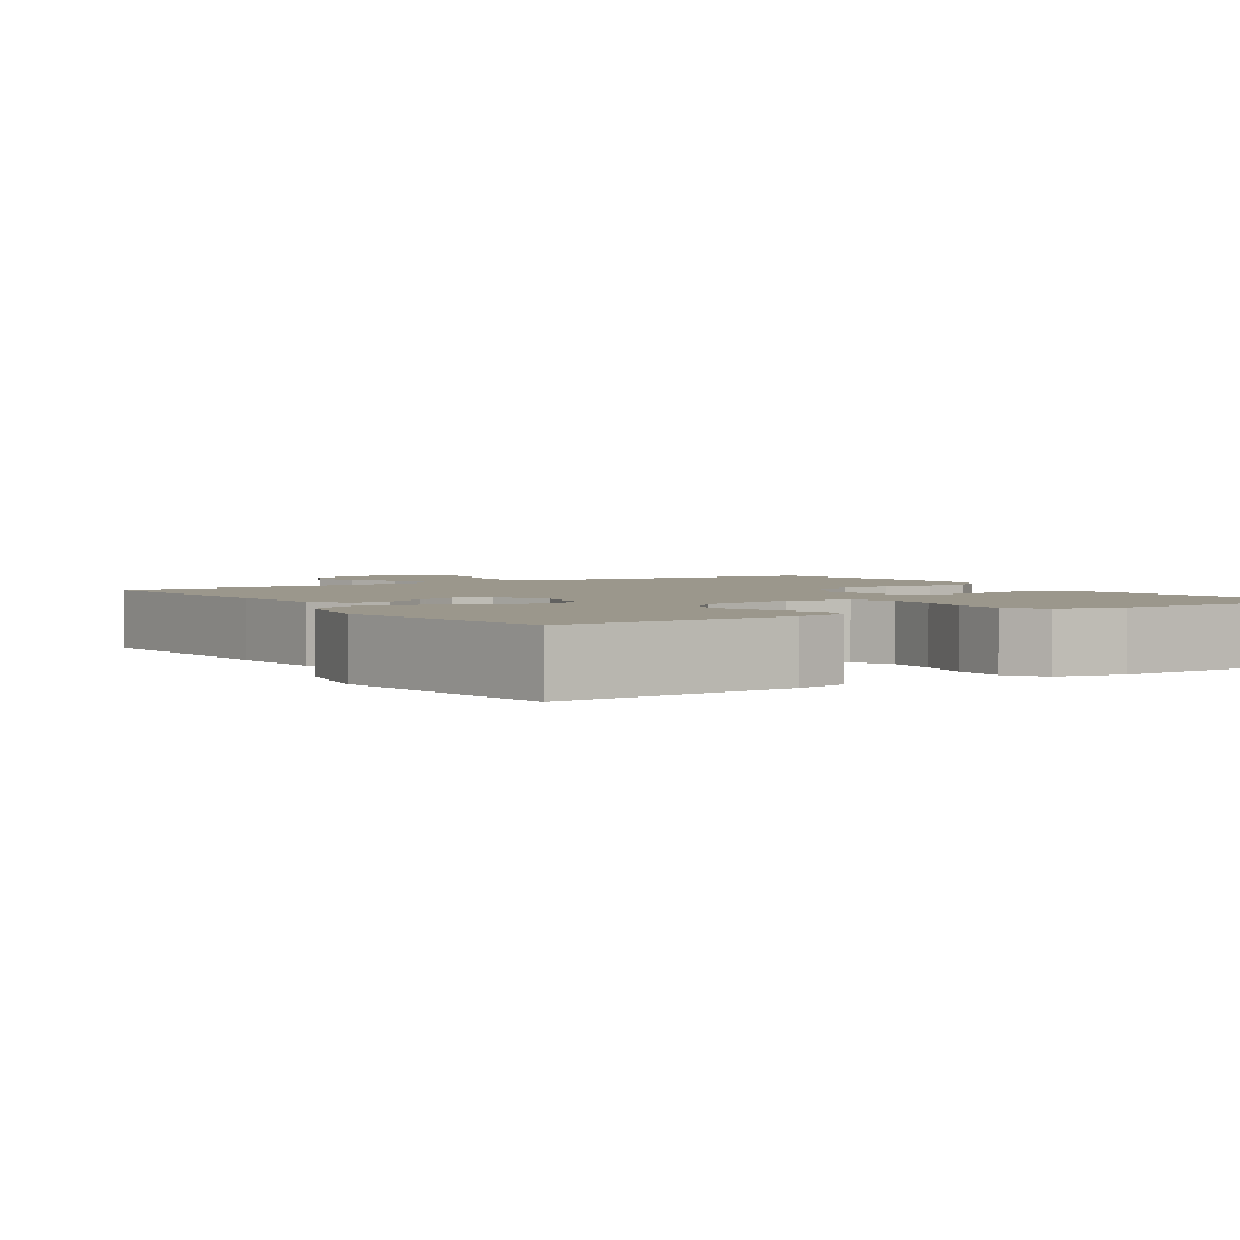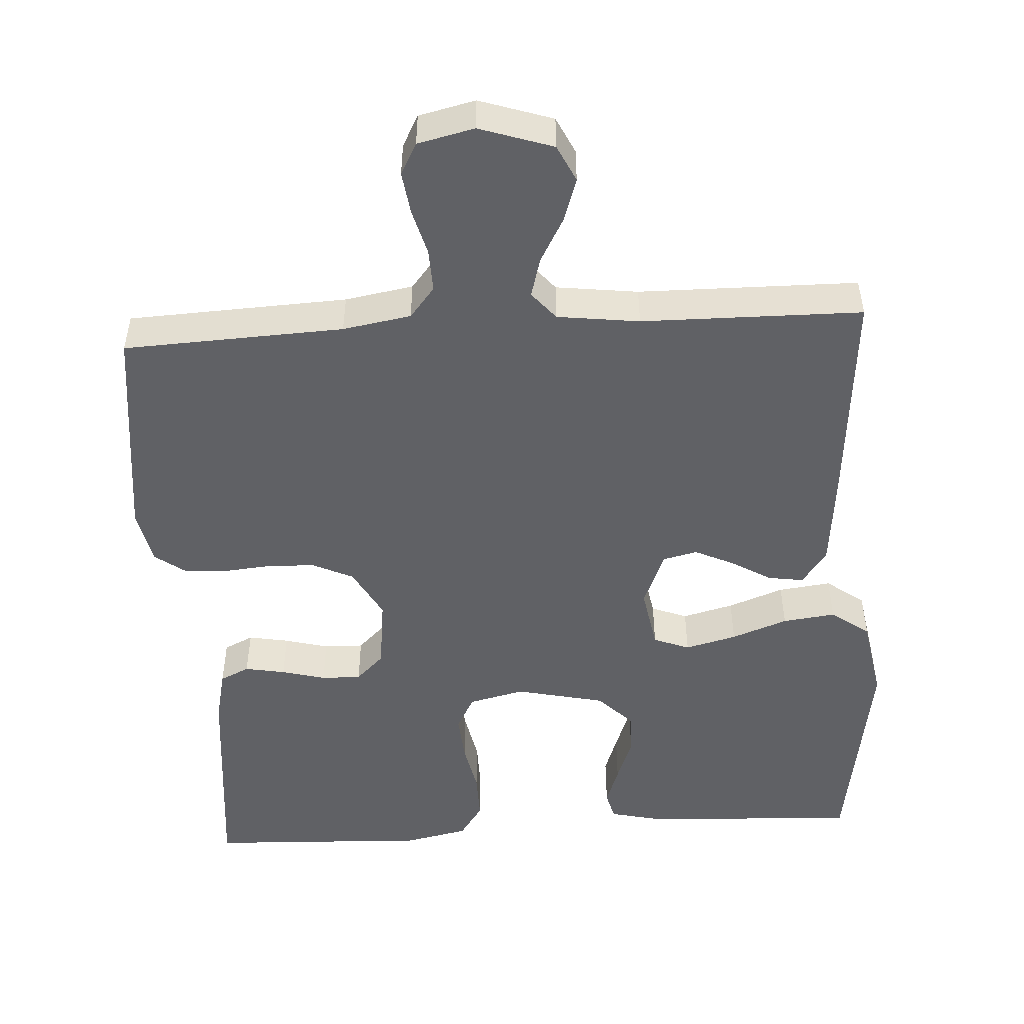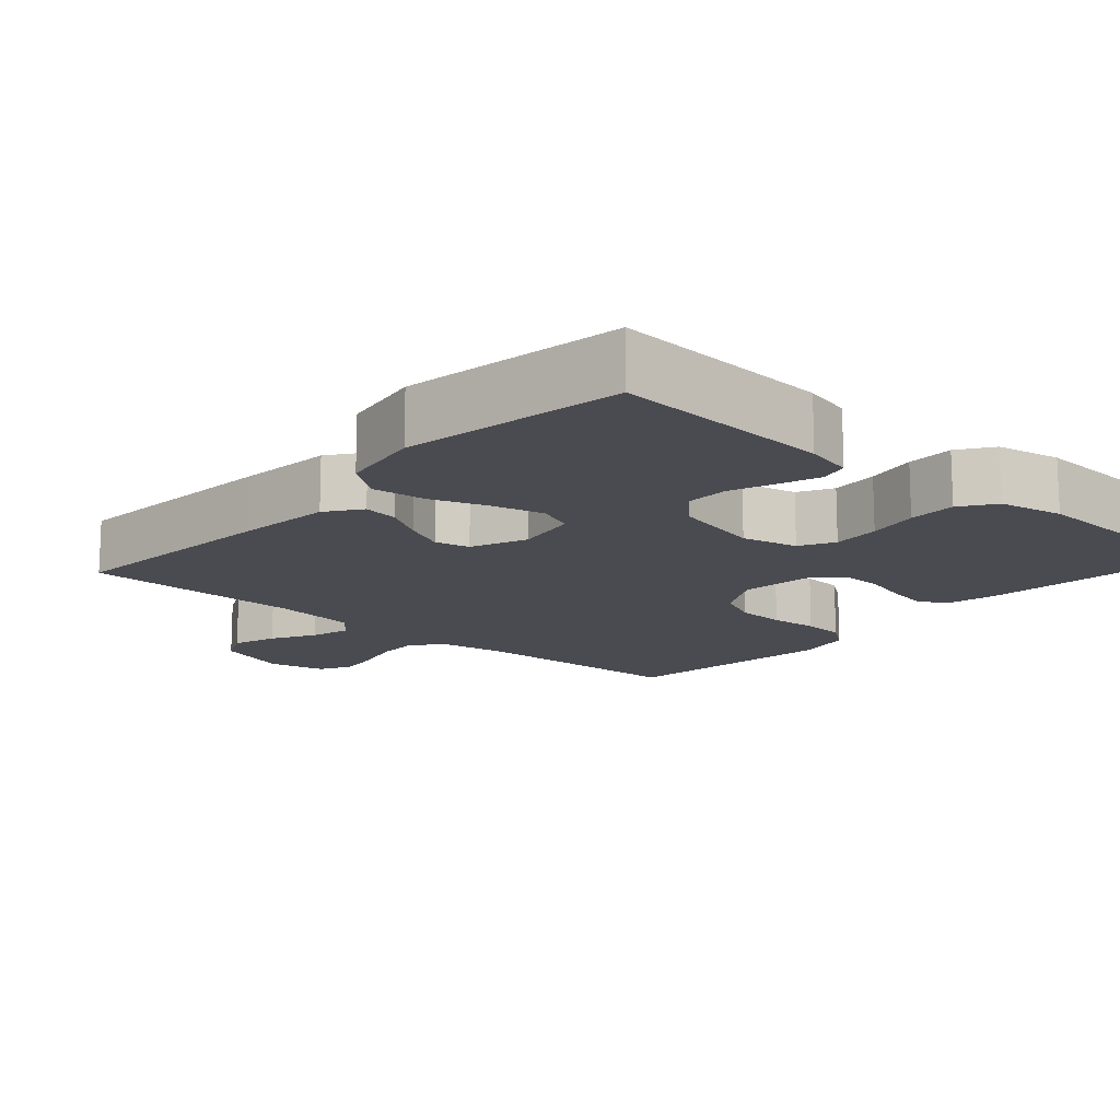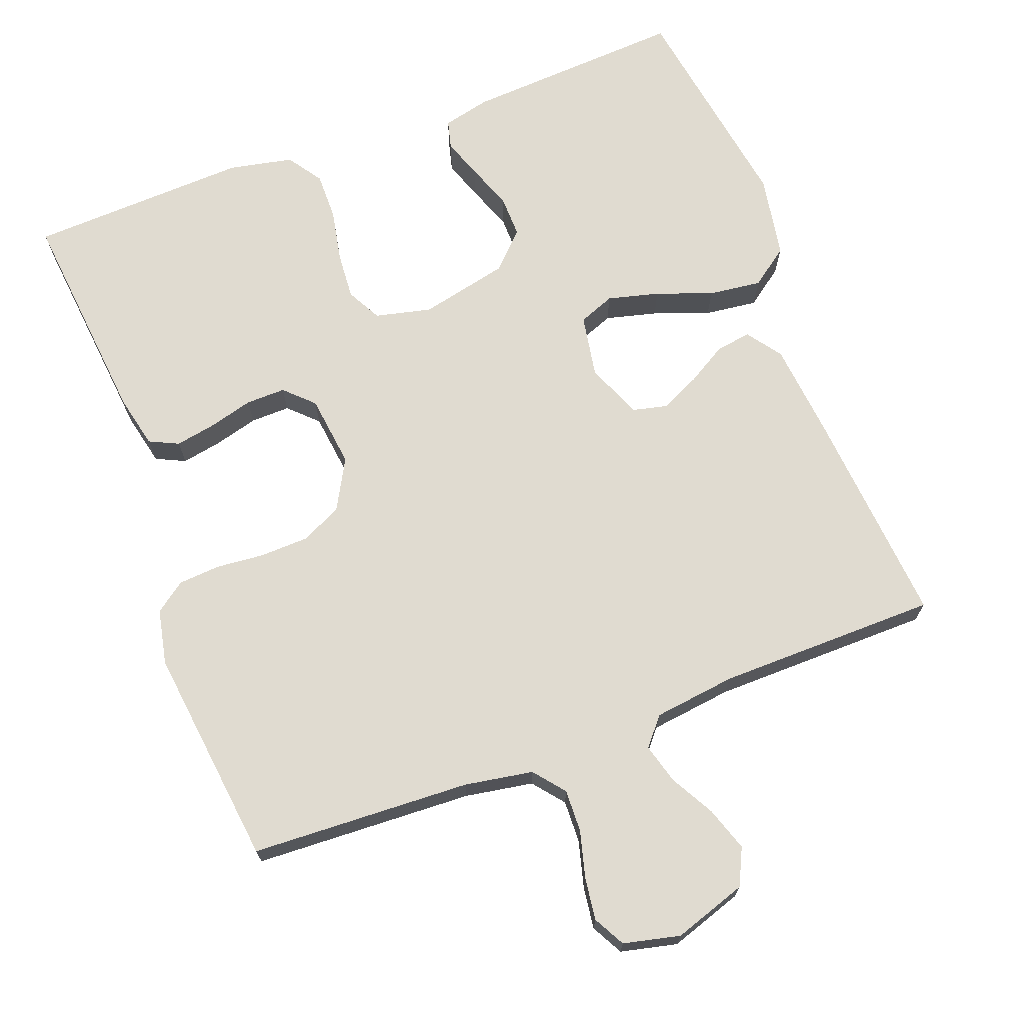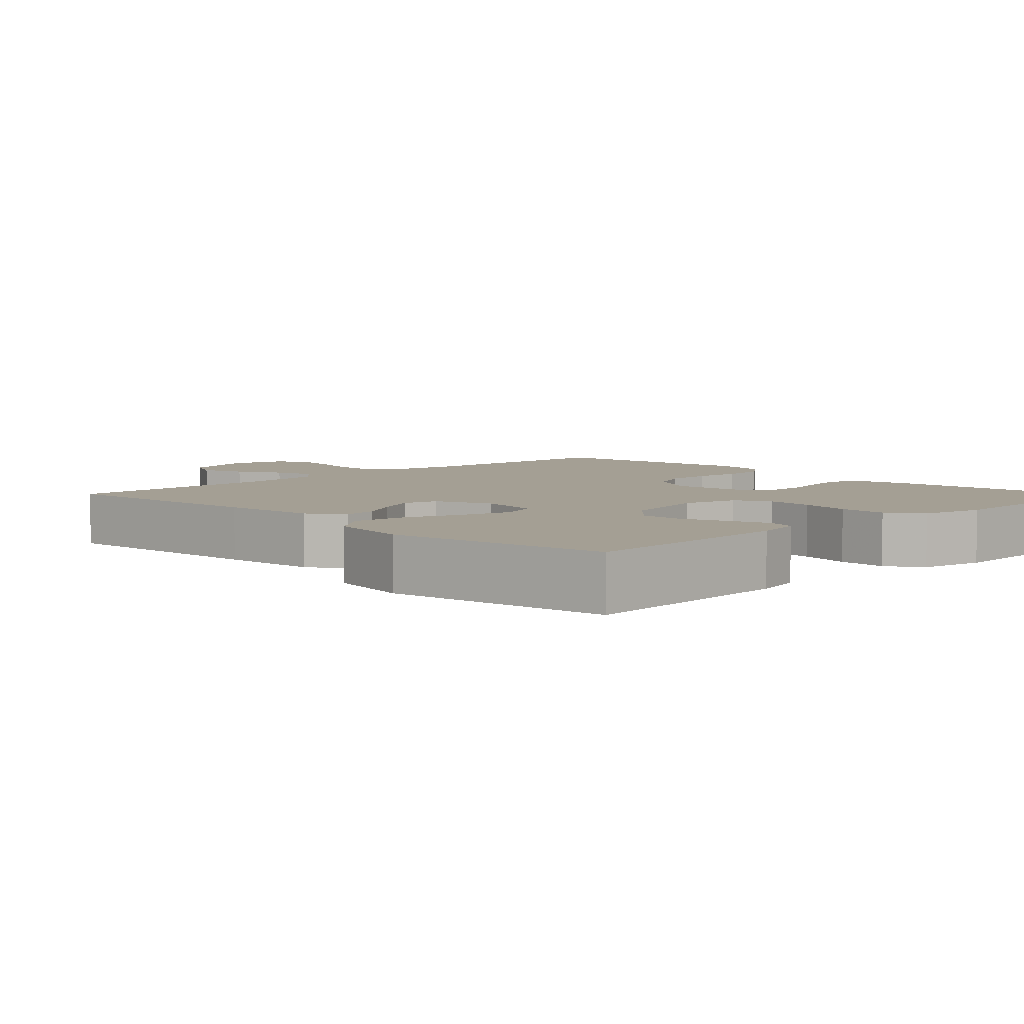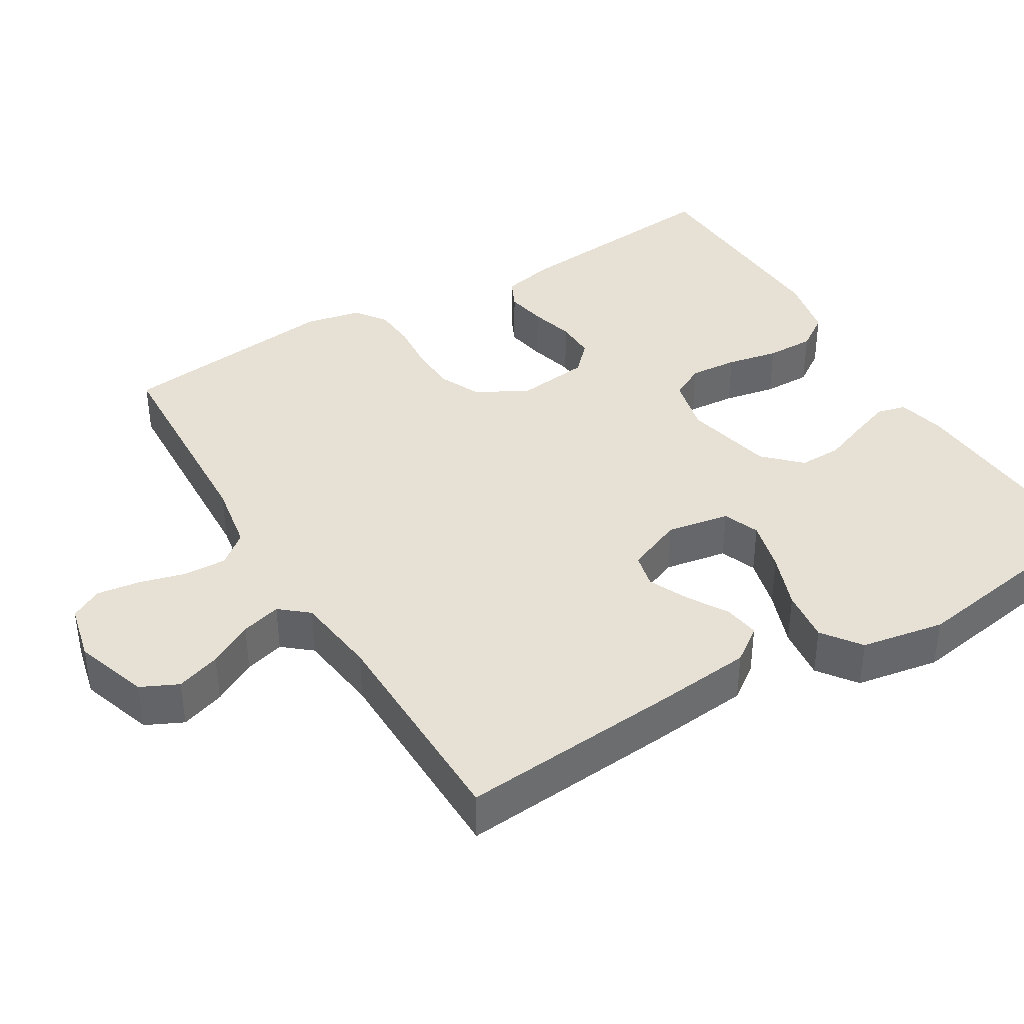
<metadata>
{"format":"obj","ext":"obj","renderer":"f3d","projection":"perspective","resolution":1024,"background":"white","views":[{"elev":2.8,"azim":147.7,"up":"+Y"},{"elev":-50.0,"azim":3.4,"up":"+Y"},{"elev":-14.5,"azim":138.1,"up":"+Y"},{"elev":70.1,"azim":-20.7,"up":"+Y"},{"elev":5.6,"azim":135.5,"up":"+Y"},{"elev":39.3,"azim":58.9,"up":"+Y"}]}
</metadata>
<code>
v -0.5 0.07 -0.5
v -0.471 0.07 -0.2
v -0.455 0.07 -0.128
v -0.415 0.07 -0.109
v -0.36 0.07 -0.119
v -0.3 0.07 -0.135
v -0.246 0.07 -0.136
v -0.208 0.07 -0.099
v -0.196 0.07 0
v -0.234 0.07 0.069
v -0.29 0.07 0.095
v -0.356 0.07 0.097
v -0.421 0.07 0.091
v -0.478 0.07 0.095
v -0.519 0.07 0.125
v -0.535 0.07 0.2
v -0.5 0.07 0.5
v -0.2 0.07 0.514
v -0.107 0.07 0.53
v -0.073 0.07 0.572
v -0.075 0.07 0.63
v -0.092 0.07 0.693
v -0.1 0.07 0.751
v -0.077 0.07 0.794
v 0 0.07 0.812
v 0.1 0.07 0.779
v 0.124 0.07 0.729
v 0.104 0.07 0.669
v 0.071 0.07 0.609
v 0.056 0.07 0.555
v 0.088 0.07 0.517
v 0.2 0.07 0.503
v 0.5 0.07 0.5
v 0.475 0.07 0.2
v 0.462 0.07 0.07
v 0.428 0.07 0.023
v 0.38 0.07 0.03
v 0.326 0.07 0.062
v 0.272 0.07 0.087
v 0.225 0.07 0.076
v 0.194 0.07 0
v 0.209 0.07 -0.085
v 0.258 0.07 -0.104
v 0.328 0.07 -0.086
v 0.404 0.07 -0.058
v 0.476 0.07 -0.049
v 0.528 0.07 -0.087
v 0.548 0.07 -0.2
v 0.5 0.07 -0.5
v 0.2 0.07 -0.483
v 0.135 0.07 -0.468
v 0.125 0.07 -0.429
v 0.144 0.07 -0.375
v 0.167 0.07 -0.314
v 0.168 0.07 -0.256
v 0.121 0.07 -0.209
v 0 0.07 -0.182
v -0.076 0.07 -0.2
v -0.101 0.07 -0.247
v -0.096 0.07 -0.312
v -0.082 0.07 -0.382
v -0.081 0.07 -0.447
v -0.113 0.07 -0.494
v -0.2 0.07 -0.512
v -0.5 0 -0.5
v -0.471 0 -0.2
v -0.455 0 -0.128
v -0.415 0 -0.109
v -0.36 0 -0.119
v -0.3 0 -0.135
v -0.246 0 -0.136
v -0.208 0 -0.099
v -0.196 0 0
v -0.234 0 0.069
v -0.29 0 0.095
v -0.356 0 0.097
v -0.421 0 0.091
v -0.478 0 0.095
v -0.519 0 0.125
v -0.535 0 0.2
v -0.5 0 0.5
v -0.2 0 0.514
v -0.107 0 0.53
v -0.073 0 0.572
v -0.075 0 0.63
v -0.092 0 0.693
v -0.1 0 0.751
v -0.077 0 0.794
v 0 0 0.812
v 0.1 0 0.779
v 0.124 0 0.729
v 0.104 0 0.669
v 0.071 0 0.609
v 0.056 0 0.555
v 0.088 0 0.517
v 0.2 0 0.503
v 0.5 0 0.5
v 0.475 0 0.2
v 0.462 0 0.07
v 0.428 0 0.023
v 0.38 0 0.03
v 0.326 0 0.062
v 0.272 0 0.087
v 0.225 0 0.076
v 0.194 0 0
v 0.209 0 -0.085
v 0.258 0 -0.104
v 0.328 0 -0.086
v 0.404 0 -0.058
v 0.476 0 -0.049
v 0.528 0 -0.087
v 0.548 0 -0.2
v 0.5 0 -0.5
v 0.2 0 -0.483
v 0.135 0 -0.468
v 0.125 0 -0.429
v 0.144 0 -0.375
v 0.167 0 -0.314
v 0.168 0 -0.256
v 0.121 0 -0.209
v 0 0 -0.182
v -0.076 0 -0.2
v -0.101 0 -0.247
v -0.096 0 -0.312
v -0.082 0 -0.382
v -0.081 0 -0.447
v -0.113 0 -0.494
v -0.2 0 -0.512
f 60 61 62 63
f 59 60 63 64
f 51 52 53 54
f 49 50 51 54
f 49 54 55
f 48 49 55 56
f 44 45 46 47
f 43 44 47 48
f 35 36 37 38
f 35 38 39
f 32 33 34 35
f 31 32 35 39
f 30 31 39 40
f 26 27 28 29
f 26 29 30
f 25 26 30
f 24 25 30
f 21 22 23 24
f 20 21 24 30
f 19 20 30 40
f 15 16 17 18
f 12 13 14 15
f 11 12 15 18
f 10 11 18 19
f 3 4 5 6
f 1 2 3 6
f 59 64 1 6
f 58 59 6 7
f 57 58 7 8
f 43 48 56 57
f 42 43 57 8
f 41 42 8 9
f 19 40 41
f 9 10 19 41
f 127 126 125 124
f 128 127 124 123
f 118 117 116 115
f 118 115 114 113
f 119 118 113
f 120 119 113 112
f 111 110 109 108
f 112 111 108 107
f 102 101 100 99
f 103 102 99
f 99 98 97 96
f 103 99 96 95
f 104 103 95 94
f 93 92 91 90
f 94 93 90
f 94 90 89
f 94 89 88
f 88 87 86 85
f 94 88 85 84
f 104 94 84 83
f 82 81 80 79
f 79 78 77 76
f 82 79 76 75
f 83 82 75 74
f 70 69 68 67
f 70 67 66 65
f 70 65 128 123
f 71 70 123 122
f 72 71 122 121
f 121 120 112 107
f 72 121 107 106
f 73 72 106 105
f 105 104 83
f 105 83 74 73
f 1 65 66 2
f 2 66 67 3
f 3 67 68 4
f 4 68 69 5
f 5 69 70 6
f 6 70 71 7
f 7 71 72 8
f 8 72 73 9
f 9 73 74 10
f 10 74 75 11
f 11 75 76 12
f 12 76 77 13
f 13 77 78 14
f 14 78 79 15
f 15 79 80 16
f 16 80 81 17
f 17 81 82 18
f 18 82 83 19
f 19 83 84 20
f 20 84 85 21
f 21 85 86 22
f 22 86 87 23
f 23 87 88 24
f 24 88 89 25
f 25 89 90 26
f 26 90 91 27
f 27 91 92 28
f 28 92 93 29
f 29 93 94 30
f 30 94 95 31
f 31 95 96 32
f 32 96 97 33
f 33 97 98 34
f 34 98 99 35
f 35 99 100 36
f 36 100 101 37
f 37 101 102 38
f 38 102 103 39
f 39 103 104 40
f 40 104 105 41
f 41 105 106 42
f 42 106 107 43
f 43 107 108 44
f 44 108 109 45
f 45 109 110 46
f 46 110 111 47
f 47 111 112 48
f 48 112 113 49
f 49 113 114 50
f 50 114 115 51
f 51 115 116 52
f 52 116 117 53
f 53 117 118 54
f 54 118 119 55
f 55 119 120 56
f 56 120 121 57
f 57 121 122 58
f 58 122 123 59
f 59 123 124 60
f 60 124 125 61
f 61 125 126 62
f 62 126 127 63
f 63 127 128 64
f 64 128 65 1

</code>
